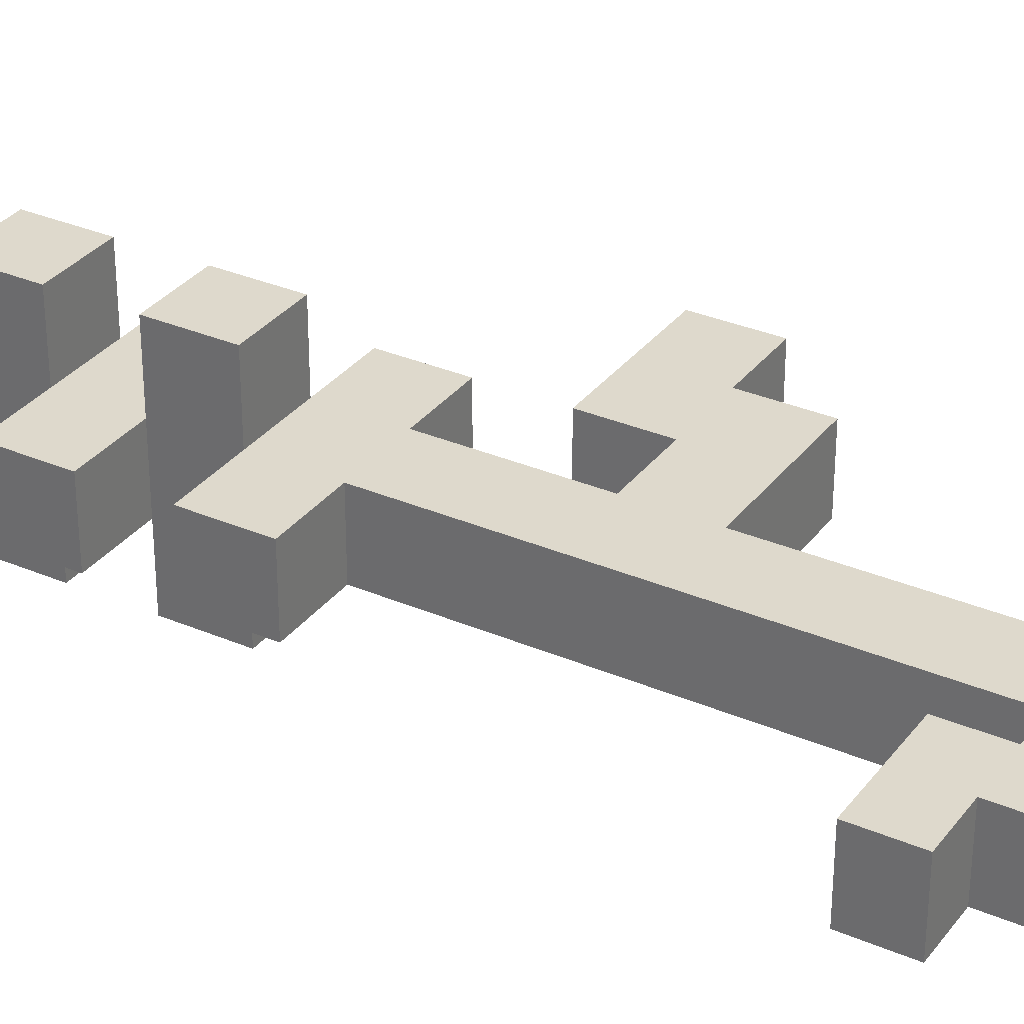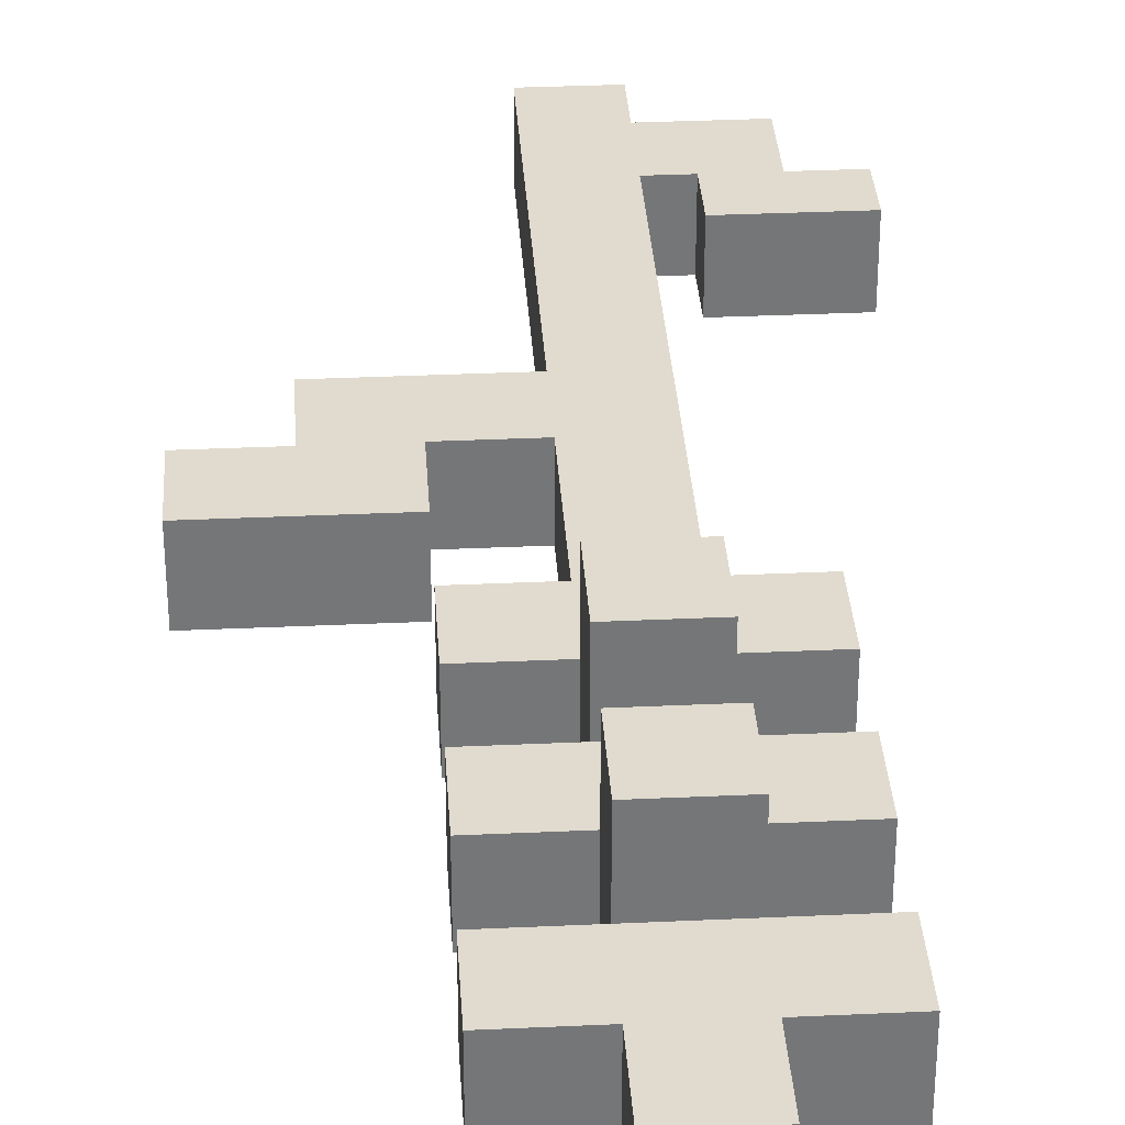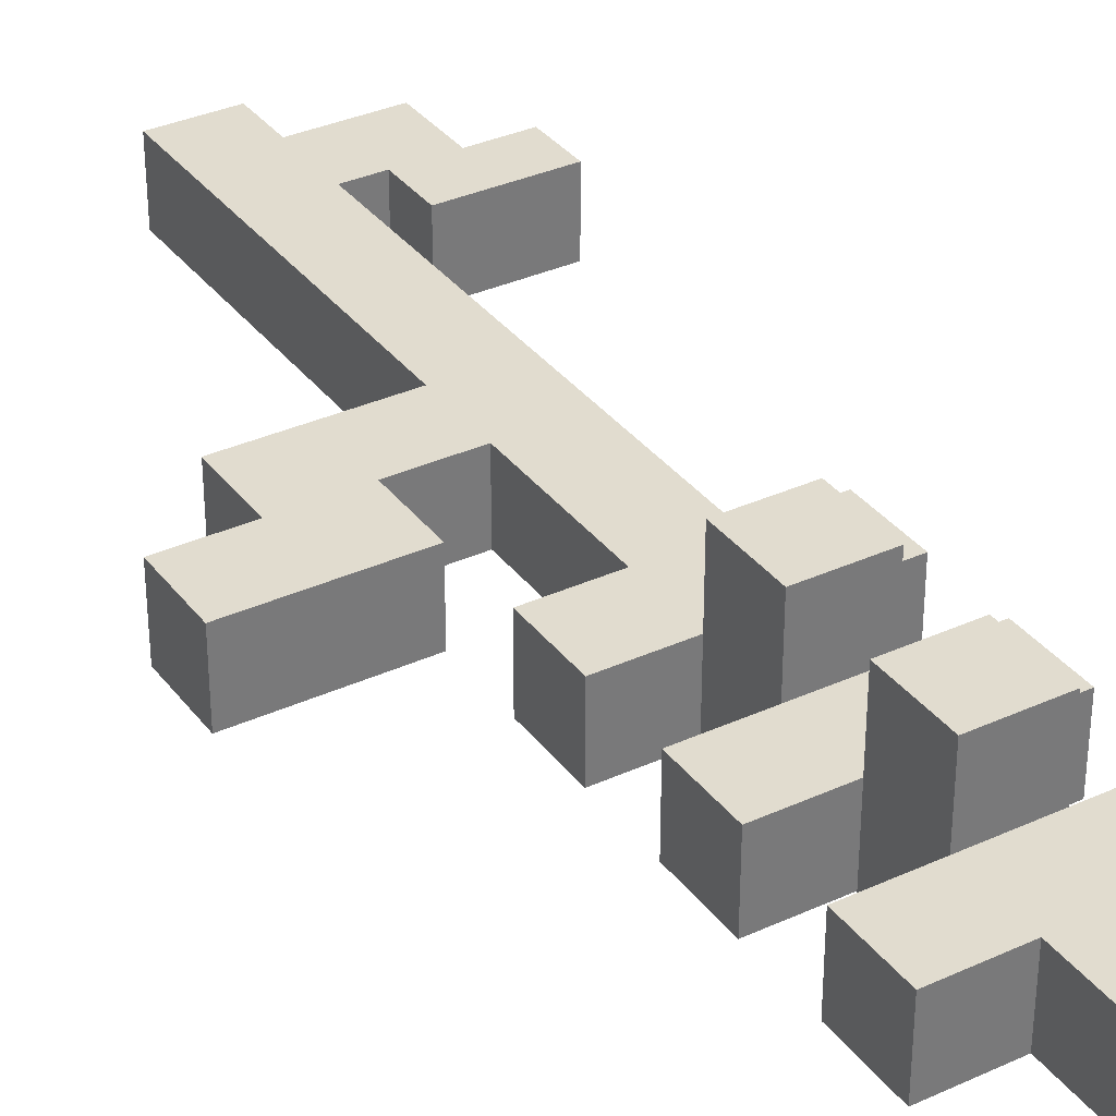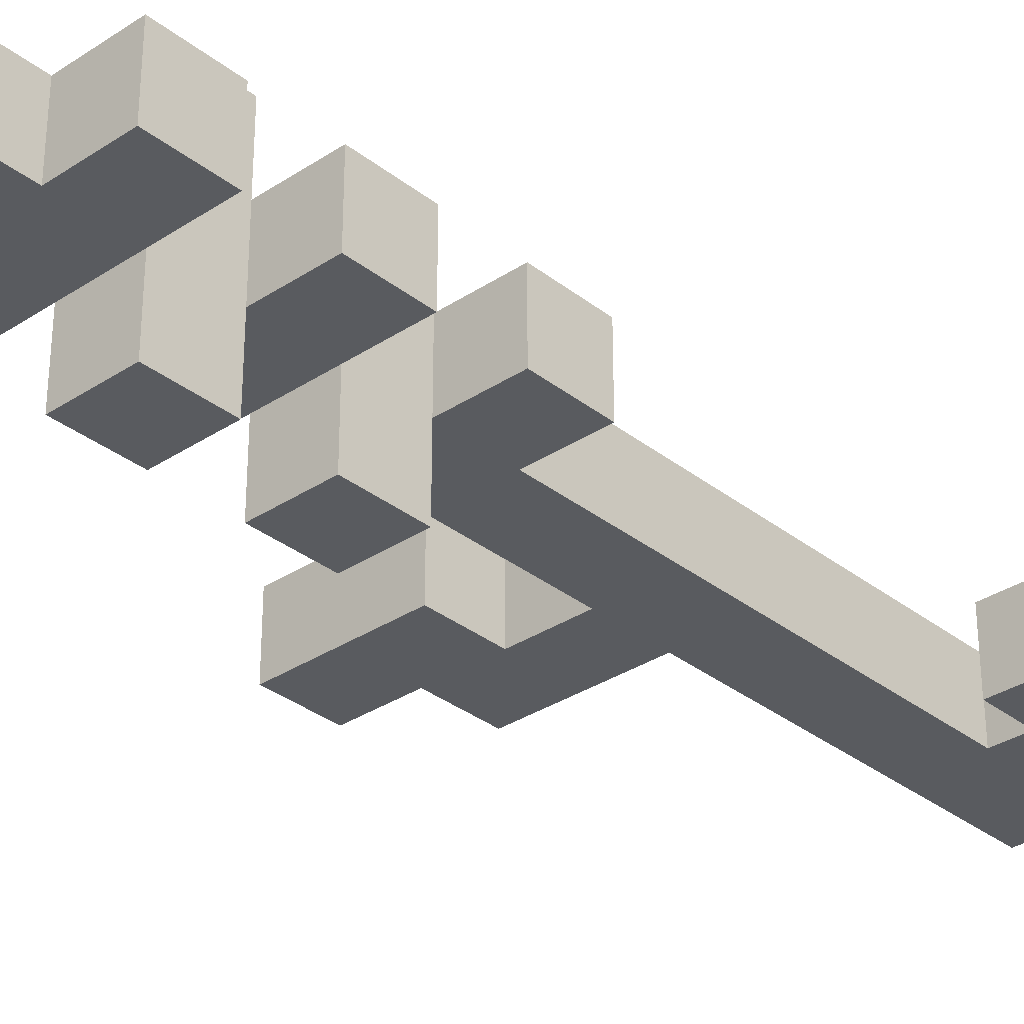
<metadata>
{"format":"obj","ext":"obj","renderer":"f3d","projection":"perspective","resolution":1024,"background":"white","views":[{"elev":32.2,"azim":-59.0,"up":"+Z"},{"elev":33.5,"azim":176.4,"up":"+Z"},{"elev":34.3,"azim":148.4,"up":"+Z"},{"elev":-32.4,"azim":-137.4,"up":"+Z"}]}
</metadata>
<code>
o
v -0.8 -5.3 0.8
v -0.8 -5.3 0.4
v -0.8 -5 0.8
v -0.8 -5 0.4
v -0.5 -5.7 0.8
v -0.5 -5.7 0.4
v -0.5 -5.3 0.8
v -0.5 -5.3 0.4
v -0.4 -2.8 0.8
v -0.4 -2.8 0.4
v -0.4 -2.4 0.8
v -0.4 -2.4 0.4
v -0.4 -2 0.8
v -0.4 -2 0.4
v -0.4 -1.6 0.8
v -0.4 -1.6 0.4
v -0.4 -1.2 0.8
v -0.4 -1.2 0.4
v -0.4 -0.8 0.8
v -0.4 -0.8 0.4
v 5.96e-08 -6 0.8
v 5.96e-08 -6 0.4
v 5.96e-08 -5.7 0.8
v 5.96e-08 -5.7 0.4
v 5.96e-08 -5.3 0.8
v 5.96e-08 -5.3 0.7
v 5.96e-08 -5.3 0.4
v 5.96e-08 -5.2 0.8
v 5.96e-08 -5.2 0.7
v 5.96e-08 -4.3 0.7
v 5.96e-08 -4.3 0.4
v 5.96e-08 -4.2 0.7
v 5.96e-08 -4.2 0.4
v 5.96e-08 -2.8 0.8
v 5.96e-08 -2.8 0.4
v 5.96e-08 -2.4 1.2
v 5.96e-08 -2.4 0.8
v 5.96e-08 -2.4 0.4
v 5.96e-08 -2.4 0
v 5.96e-08 -2 1.2
v 5.96e-08 -2 0.8
v 5.96e-08 -2 0.4
v 5.96e-08 -2 0
v 5.96e-08 -1.6 1.2
v 5.96e-08 -1.6 0.8
v 5.96e-08 -1.6 0.4
v 5.96e-08 -1.6 0
v 5.96e-08 -1.2 1.2
v 5.96e-08 -1.2 0.8
v 5.96e-08 -1.2 0.4
v 5.96e-08 -1.2 0
v 5.96e-08 -0.8 0.8
v 5.96e-08 -0.8 0.4
v 5.96e-08 -0.4 0.8
v 5.96e-08 -0.4 0.4
v 0.8 -3.6 0.8
v 0.8 -3.6 0.4
v 0.8 -3.2 0.8
v 0.8 -3.2 0.4
v -0.2 -5.3 0.8
v -0.2 -5.3 0.4
v -0.2 -5 0.8
v -0.2 -5 0.4
v 0.4 -6 0.8
v 0.4 -6 0.4
v 0.4 -5.6 0.6
v 0.4 -5.6 0.4
v 0.4 -5.5 0.6
v 0.4 -5.5 0.4
v 0.4 -4.7 0.8
v 0.4 -4.7 0.5
v 0.4 -4.6 0.8
v 0.4 -4.6 0.5
v 0.4 -4 0.8
v 0.4 -4 0.4
v 0.4 -3.6 0.8
v 0.4 -3.6 0.4
v 0.4 -2.8 0.8
v 0.4 -2.8 0.4
v 0.4 -2.4 1.2
v 0.4 -2.4 0.8
v 0.4 -2.4 0.4
v 0.4 -2.4 0
v 0.4 -2 1.2
v 0.4 -2 0.8
v 0.4 -2 0.4
v 0.4 -2 0
v 0.4 -1.6 1.2
v 0.4 -1.6 0.8
v 0.4 -1.6 0.4
v 0.4 -1.6 0
v 0.4 -1.2 1.2
v 0.4 -1.2 0.8
v 0.4 -1.2 0.4
v 0.4 -1.2 0
v 0.4 -0.8 0.8
v 0.4 -0.8 0.4
v 0.4 -0.4 0.8
v 0.4 -0.4 0.4
v 0.8 -2.8 0.8
v 0.8 -2.8 0.4
v 0.8 -2.4 0.8
v 0.8 -2.4 0.4
v 0.8 -2 0.8
v 0.8 -2 0.4
v 0.8 -1.6 0.8
v 0.8 -1.6 0.4
v 0.8 -1.2 0.8
v 0.8 -1.2 0.4
v 0.8 -0.8 0.8
v 0.8 -0.8 0.4
v 1.2 -4 0.8
v 1.2 -4 0.4
v 1.2 -3.6 0.8
v 1.2 -3.6 0.4
v 1.6 -3.6 0.8
v 1.6 -3.6 0.4
v 1.6 -3.2 0.8
v 1.6 -3.2 0.4
v 5.96e-08 -2.4 1.2
v 5.96e-08 -2 1.2
v 5.96e-08 -1.6 1.2
v 5.96e-08 -1.2 1.2
v 0.4 -2.4 1.2
v 0.4 -2 1.2
v 0.4 -1.6 1.2
v 0.4 -1.2 1.2
v -0.8 -5.3 0.8
v -0.8 -5 0.8
v -0.7 -5.2 0.8
v -0.7 -5.1 0.8
v -0.5 -5.7 0.8
v -0.5 -5.3 0.8
v -0.4 -5.5 0.8
v -0.4 -5.2 0.8
v -0.4 -2.8 0.8
v -0.4 -2.4 0.8
v -0.4 -2 0.8
v -0.4 -1.6 0.8
v -0.4 -1.2 0.8
v -0.4 -0.8 0.8
v -0.3 -5.4 0.8
v -0.3 -5.1 0.8
v -0.2 -5.3 0.8
v -0.2 -5 0.8
v 5.96e-08 -6 0.8
v 5.96e-08 -5.7 0.8
v 5.96e-08 -5.5 0.8
v 5.96e-08 -5.4 0.8
v 5.96e-08 -5.3 0.8
v 5.96e-08 -5.2 0.8
v 5.96e-08 -2.8 0.8
v 5.96e-08 -2.4 0.8
v 5.96e-08 -2 0.8
v 5.96e-08 -1.6 0.8
v 5.96e-08 -1.2 0.8
v 5.96e-08 -0.8 0.8
v 5.96e-08 -0.4 0.8
v 0.2 -5.3 0.8
v 0.2 -5.2 0.8
v 0.3 -4.7 0.8
v 0.3 -4.6 0.8
v 0.4 -6 0.8
v 0.4 -4.7 0.8
v 0.4 -4.6 0.8
v 0.4 -4 0.8
v 0.4 -3.6 0.8
v 0.4 -2.8 0.8
v 0.4 -2.4 0.8
v 0.4 -2 0.8
v 0.4 -1.6 0.8
v 0.4 -1.2 0.8
v 0.4 -0.8 0.8
v 0.4 -0.4 0.8
v 0.6 -3.9 0.8
v 0.6 -3.8 0.8
v 0.8 -3.6 0.8
v 0.8 -3.2 0.8
v 0.8 -2.8 0.8
v 0.8 -2.4 0.8
v 0.8 -2 0.8
v 0.8 -1.6 0.8
v 0.8 -1.2 0.8
v 0.8 -0.8 0.8
v 1 -3.8 0.8
v 1 -3.4 0.8
v 1.1 -3.9 0.8
v 1.1 -3.5 0.8
v 1.2 -4 0.8
v 1.2 -3.6 0.8
v 1.4 -3.5 0.8
v 1.4 -3.4 0.8
v 1.6 -3.6 0.8
v 1.6 -3.2 0.8
v -0.8 -5.3 0.4
v -0.8 -5 0.4
v -0.7 -5.2 0.4
v -0.7 -5.1 0.4
v -0.5 -5.7 0.4
v -0.5 -5.3 0.4
v -0.4 -5.6 0.4
v -0.4 -5.2 0.4
v -0.4 -2.8 0.4
v -0.4 -2.4 0.4
v -0.4 -2 0.4
v -0.4 -1.6 0.4
v -0.4 -1.2 0.4
v -0.4 -0.8 0.4
v -0.3 -5.5 0.4
v -0.3 -5.1 0.4
v -0.2 -5.3 0.4
v -0.2 -5 0.4
v 5.96e-08 -6 0.4
v 5.96e-08 -5.7 0.4
v 5.96e-08 -5.6 0.4
v 5.96e-08 -5.5 0.4
v 5.96e-08 -5.3 0.4
v 5.96e-08 -4.3 0.4
v 5.96e-08 -4.2 0.4
v 5.96e-08 -2.8 0.4
v 5.96e-08 -2.4 0.4
v 5.96e-08 -2 0.4
v 5.96e-08 -1.6 0.4
v 5.96e-08 -1.2 0.4
v 5.96e-08 -0.8 0.4
v 5.96e-08 -0.4 0.4
v 0.3 -5.6 0.4
v 0.3 -5.5 0.4
v 0.3 -4.3 0.4
v 0.3 -4.2 0.4
v 0.4 -6 0.4
v 0.4 -5.6 0.4
v 0.4 -5.5 0.4
v 0.4 -4 0.4
v 0.4 -3.8 0.4
v 0.4 -3.7 0.4
v 0.4 -3.6 0.4
v 0.4 -2.8 0.4
v 0.4 -2.4 0.4
v 0.4 -2 0.4
v 0.4 -1.6 0.4
v 0.4 -1.2 0.4
v 0.4 -0.8 0.4
v 0.4 -0.4 0.4
v 0.8 -3.6 0.4
v 0.8 -3.2 0.4
v 0.8 -2.8 0.4
v 0.8 -2.4 0.4
v 0.8 -2 0.4
v 0.8 -1.6 0.4
v 0.8 -1.2 0.4
v 0.8 -0.8 0.4
v 0.9 -3.7 0.4
v 0.9 -3.3 0.4
v 1.1 -3.8 0.4
v 1.1 -3.4 0.4
v 1.2 -4 0.4
v 1.2 -3.6 0.4
v 1.4 -3.4 0.4
v 1.4 -3.3 0.4
v 1.6 -3.6 0.4
v 1.6 -3.2 0.4
v 5.96e-08 -2.4 0
v 5.96e-08 -2 0
v 5.96e-08 -1.6 0
v 5.96e-08 -1.2 0
v 0.4 -2.4 0
v 0.4 -2 0
v 0.4 -1.6 0
v 0.4 -1.2 0
v 5.96e-08 -6 0.8
v 0.4 -6 0.8
v 5.96e-08 -6 0.4
v 0.4 -6 0.4
v -0.5 -5.7 0.8
v 5.96e-08 -5.7 0.8
v -0.5 -5.7 0.4
v 5.96e-08 -5.7 0.4
v -0.8 -5.3 0.8
v -0.5 -5.3 0.8
v -0.8 -5.3 0.4
v -0.5 -5.3 0.4
v 0.4 -4 0.8
v 1.2 -4 0.8
v 0.4 -4 0.4
v 1.2 -4 0.4
v 1.2 -3.6 0.8
v 1.6 -3.6 0.8
v 1.2 -3.6 0.4
v 1.6 -3.6 0.4
v -0.4 -2.8 0.8
v 5.96e-08 -2.8 0.8
v 0.4 -2.8 0.8
v 0.8 -2.8 0.8
v -0.4 -2.8 0.4
v 5.96e-08 -2.8 0.4
v 0.4 -2.8 0.4
v 0.8 -2.8 0.4
v 5.96e-08 -2.4 1.2
v 0.4 -2.4 1.2
v 5.96e-08 -2.4 0.8
v 0.4 -2.4 0.8
v 5.96e-08 -2.4 0.4
v 0.4 -2.4 0.4
v 5.96e-08 -2.4 0
v 0.4 -2.4 0
v -0.4 -2 0.8
v 5.96e-08 -2 0.8
v 0.4 -2 0.8
v 0.8 -2 0.8
v -0.4 -2 0.4
v 5.96e-08 -2 0.4
v 0.4 -2 0.4
v 0.8 -2 0.4
v 5.96e-08 -1.6 1.2
v 0.4 -1.6 1.2
v 5.96e-08 -1.6 0.8
v 0.4 -1.6 0.8
v 5.96e-08 -1.6 0.4
v 0.4 -1.6 0.4
v 5.96e-08 -1.6 0
v 0.4 -1.6 0
v -0.4 -1.2 0.8
v 5.96e-08 -1.2 0.8
v 0.4 -1.2 0.8
v 0.8 -1.2 0.8
v -0.4 -1.2 0.4
v 5.96e-08 -1.2 0.4
v 0.4 -1.2 0.4
v 0.8 -1.2 0.4
v -0.2 -5.3 0.8
v 5.96e-08 -5.3 0.8
v 5.96e-08 -5.3 0.7
v -0.2 -5.3 0.4
v 5.96e-08 -5.3 0.4
v -0.8 -5 0.8
v -0.2 -5 0.8
v -0.8 -5 0.4
v -0.2 -5 0.4
v 0.4 -3.6 0.8
v 0.8 -3.6 0.8
v 0.4 -3.6 0.4
v 0.8 -3.6 0.4
v 0.8 -3.2 0.8
v 1.6 -3.2 0.8
v 0.8 -3.2 0.4
v 1.6 -3.2 0.4
v -0.4 -2.4 0.8
v 5.96e-08 -2.4 0.8
v 0.4 -2.4 0.8
v 0.8 -2.4 0.8
v -0.4 -2.4 0.4
v 5.96e-08 -2.4 0.4
v 0.4 -2.4 0.4
v 0.8 -2.4 0.4
v 5.96e-08 -2 1.2
v 0.4 -2 1.2
v 5.96e-08 -2 0.8
v 0.4 -2 0.8
v 5.96e-08 -2 0.4
v 0.4 -2 0.4
v 5.96e-08 -2 0
v 0.4 -2 0
v -0.4 -1.6 0.8
v 5.96e-08 -1.6 0.8
v 0.4 -1.6 0.8
v 0.8 -1.6 0.8
v -0.4 -1.6 0.4
v 5.96e-08 -1.6 0.4
v 0.4 -1.6 0.4
v 0.8 -1.6 0.4
v 5.96e-08 -1.2 1.2
v 0.4 -1.2 1.2
v 5.96e-08 -1.2 0.8
v 0.4 -1.2 0.8
v 5.96e-08 -1.2 0.4
v 0.4 -1.2 0.4
v 5.96e-08 -1.2 0
v 0.4 -1.2 0
v -0.4 -0.8 0.8
v 5.96e-08 -0.8 0.8
v 0.4 -0.8 0.8
v 0.8 -0.8 0.8
v -0.4 -0.8 0.4
v 5.96e-08 -0.8 0.4
v 0.4 -0.8 0.4
v 0.8 -0.8 0.4
v 5.96e-08 -0.4 0.8
v 0.4 -0.4 0.8
v 5.96e-08 -0.4 0.4
v 0.4 -0.4 0.4
f 3 2 1
f 4 2 3
f 7 6 5
f 8 6 7
f 11 10 9
f 12 10 11
f 15 14 13
f 16 14 15
f 19 18 17
f 20 18 19
f 23 22 21
f 24 22 23
f 28 26 25
f 29 27 26
f 29 26 28
f 30 29 28
f 30 27 29
f 31 27 30
f 32 30 28
f 32 31 30
f 33 31 32
f 34 32 28
f 34 33 32
f 35 33 34
f 40 37 36
f 41 38 37
f 41 37 40
f 42 39 38
f 42 38 41
f 43 39 42
f 48 45 44
f 49 46 45
f 49 45 48
f 50 47 46
f 50 46 49
f 51 47 50
f 54 53 52
f 55 53 54
f 58 57 56
f 59 57 58
f 60 61 62
f 62 61 63
f 64 65 66
f 66 65 67
f 64 66 68
f 66 67 68
f 68 67 69
f 64 68 70
f 68 69 70
f 70 69 71
f 70 71 72
f 71 69 73
f 72 71 73
f 72 73 74
f 73 69 75
f 74 73 75
f 76 77 78
f 78 77 79
f 80 81 84
f 81 82 85
f 84 81 85
f 82 83 86
f 85 82 86
f 86 83 87
f 88 89 92
f 89 90 93
f 92 89 93
f 90 91 94
f 93 90 94
f 94 91 95
f 96 97 98
f 98 97 99
f 100 101 102
f 102 101 103
f 104 105 106
f 106 105 107
f 108 109 110
f 110 109 111
f 112 113 114
f 114 113 115
f 116 117 118
f 118 117 119
f 124 121 120
f 125 121 124
f 126 123 122
f 127 123 126
f 130 129 128
f 131 129 130
f 133 130 128
f 134 133 132
f 135 131 130
f 135 133 134
f 135 130 133
f 142 135 134
f 143 129 131
f 143 135 142
f 143 131 135
f 144 143 142
f 145 129 143
f 145 143 144
f 147 134 132
f 148 142 134
f 148 134 147
f 149 144 142
f 149 142 148
f 150 144 149
f 152 137 136
f 153 137 152
f 154 139 138
f 155 139 154
f 156 141 140
f 157 141 156
f 159 147 146
f 159 151 150
f 159 150 149
f 159 148 147
f 159 149 148
f 160 153 152
f 160 151 159
f 160 152 151
f 161 160 159
f 161 153 160
f 162 153 161
f 163 159 146
f 163 161 159
f 164 162 161
f 164 161 163
f 165 153 162
f 165 162 164
f 166 153 165
f 167 153 166
f 168 153 167
f 169 153 168
f 170 155 154
f 171 155 170
f 172 157 156
f 173 158 157
f 173 157 172
f 174 158 173
f 175 167 166
f 176 167 175
f 177 167 176
f 179 169 168
f 180 169 179
f 181 171 170
f 182 171 181
f 183 173 172
f 184 173 183
f 185 178 177
f 185 176 175
f 185 177 176
f 186 178 185
f 187 175 166
f 187 185 175
f 187 186 185
f 188 186 187
f 189 187 166
f 189 188 187
f 190 188 189
f 191 186 188
f 191 188 190
f 192 178 186
f 192 186 191
f 193 191 190
f 193 192 191
f 194 178 192
f 194 192 193
f 195 196 197
f 197 196 198
f 195 197 200
f 199 200 201
f 197 198 202
f 201 200 202
f 200 197 202
f 201 202 209
f 198 196 210
f 209 202 210
f 202 198 210
f 209 210 211
f 210 196 212
f 211 210 212
f 199 201 214
f 201 209 215
f 214 201 215
f 209 211 216
f 215 209 216
f 216 211 217
f 203 204 220
f 220 204 221
f 205 206 222
f 222 206 223
f 207 208 224
f 224 208 225
f 213 214 227
f 216 217 227
f 214 215 227
f 215 216 227
f 217 218 227
f 227 218 228
f 218 219 229
f 228 218 229
f 220 221 230
f 229 219 230
f 219 220 230
f 213 227 231
f 227 228 232
f 231 227 232
f 228 229 233
f 232 228 233
f 229 230 233
f 230 221 234
f 233 230 234
f 234 221 235
f 235 221 236
f 236 221 237
f 237 221 238
f 238 221 239
f 222 223 240
f 240 223 241
f 224 225 242
f 225 226 243
f 242 225 243
f 243 226 244
f 236 237 245
f 238 239 247
f 247 239 248
f 240 241 249
f 249 241 250
f 242 243 251
f 251 243 252
f 245 246 253
f 235 236 253
f 236 245 253
f 253 246 254
f 234 235 255
f 235 253 255
f 253 254 255
f 255 254 256
f 234 255 257
f 255 256 257
f 257 256 258
f 256 254 259
f 258 256 259
f 254 246 260
f 259 254 260
f 258 259 261
f 259 260 261
f 260 246 262
f 261 260 262
f 263 264 267
f 267 264 268
f 265 266 269
f 269 266 270
f 273 272 271
f 274 272 273
f 277 276 275
f 278 276 277
f 281 280 279
f 282 280 281
f 285 284 283
f 286 284 285
f 289 288 287
f 290 288 289
f 295 292 291
f 296 292 295
f 297 294 293
f 298 294 297
f 301 300 299
f 302 300 301
f 305 304 303
f 306 304 305
f 311 308 307
f 312 308 311
f 313 310 309
f 314 310 313
f 317 316 315
f 318 316 317
f 321 320 319
f 322 320 321
f 327 324 323
f 328 324 327
f 329 326 325
f 330 326 329
f 331 332 333
f 331 333 334
f 334 333 335
f 336 337 338
f 338 337 339
f 340 341 342
f 342 341 343
f 344 345 346
f 346 345 347
f 348 349 352
f 352 349 353
f 350 351 354
f 354 351 355
f 356 357 358
f 358 357 359
f 360 361 362
f 362 361 363
f 364 365 368
f 368 365 369
f 366 367 370
f 370 367 371
f 372 373 374
f 374 373 375
f 376 377 378
f 378 377 379
f 380 381 384
f 384 381 385
f 382 383 386
f 386 383 387
f 388 389 390
f 390 389 391

</code>
